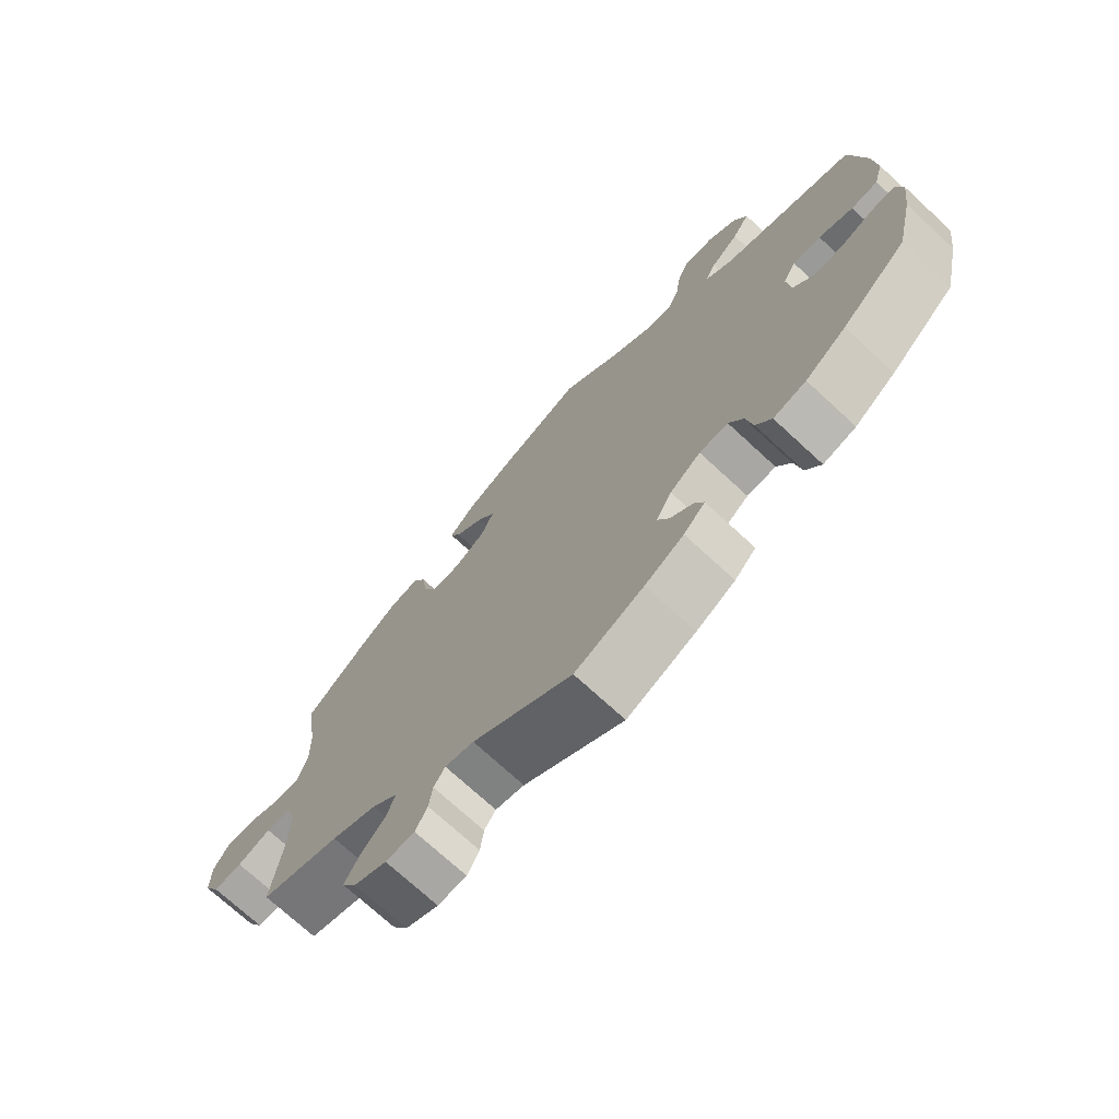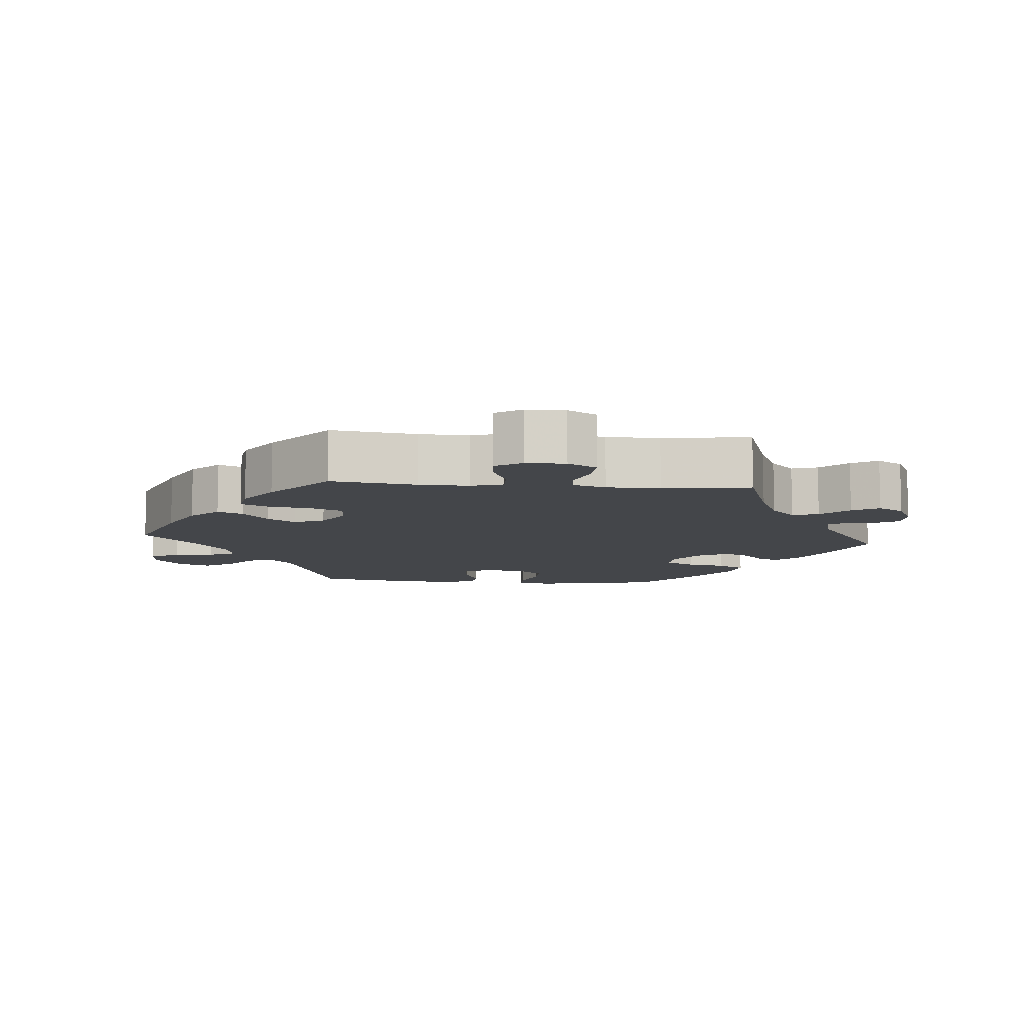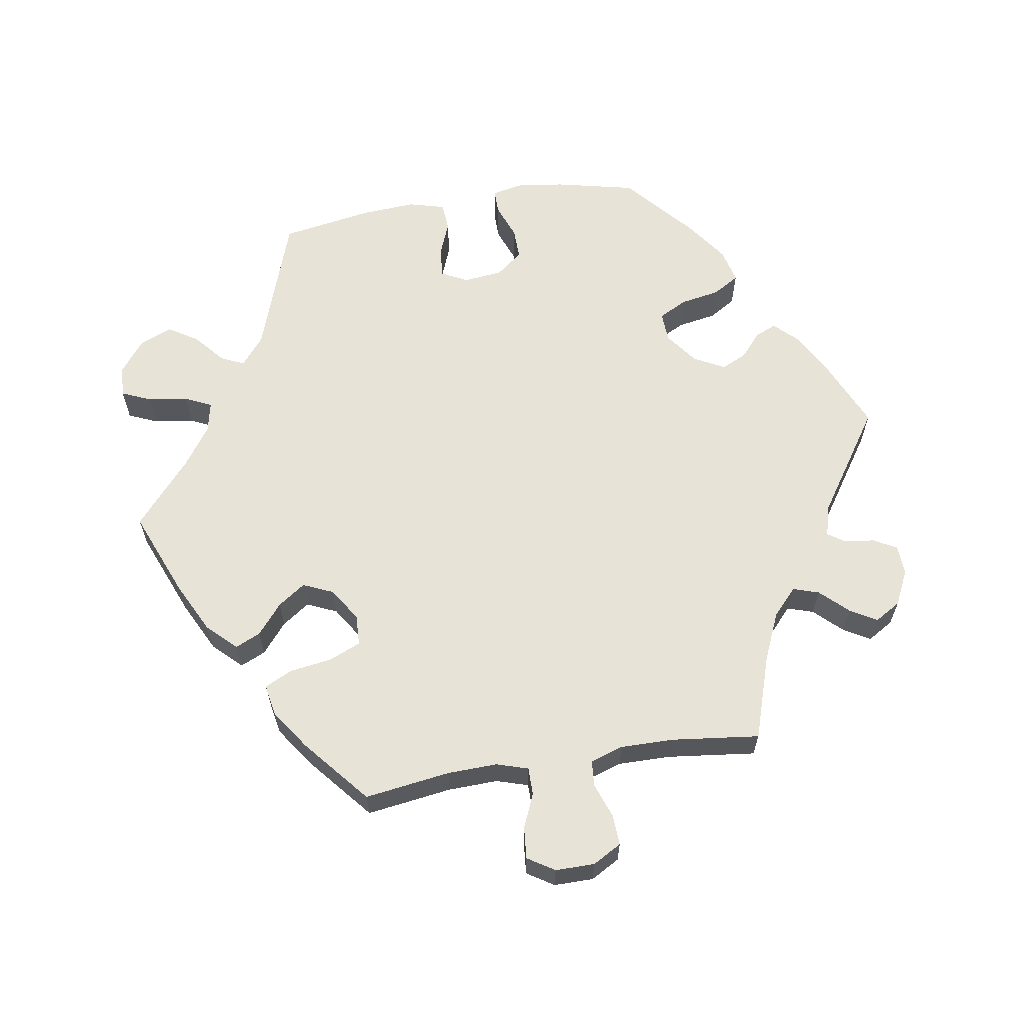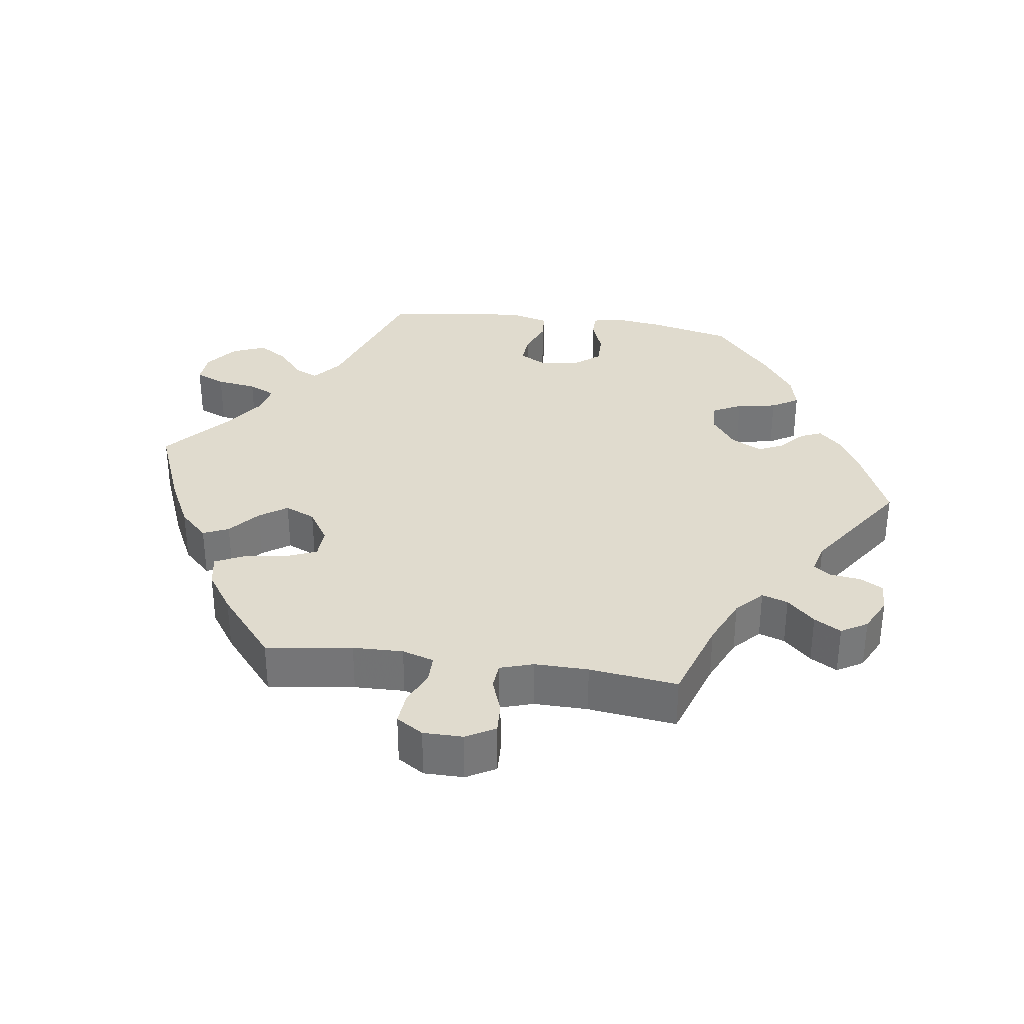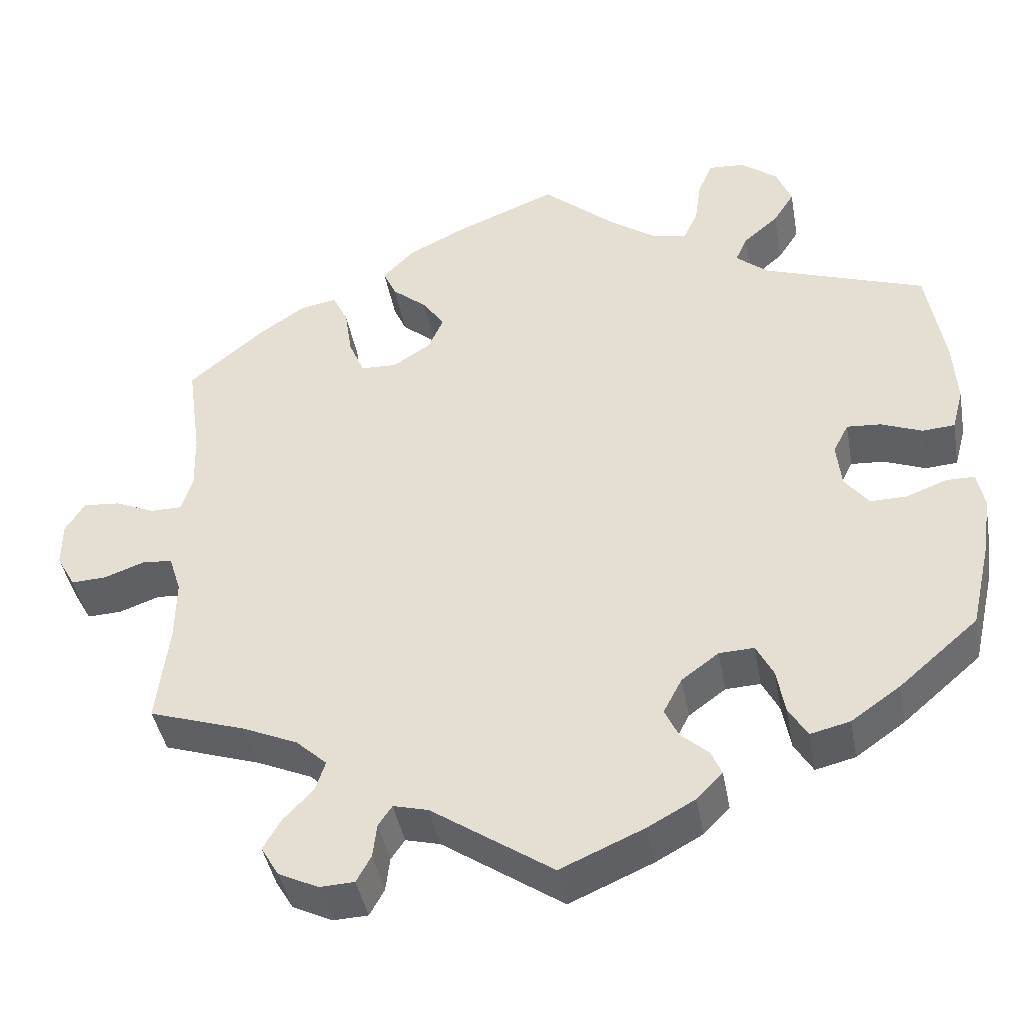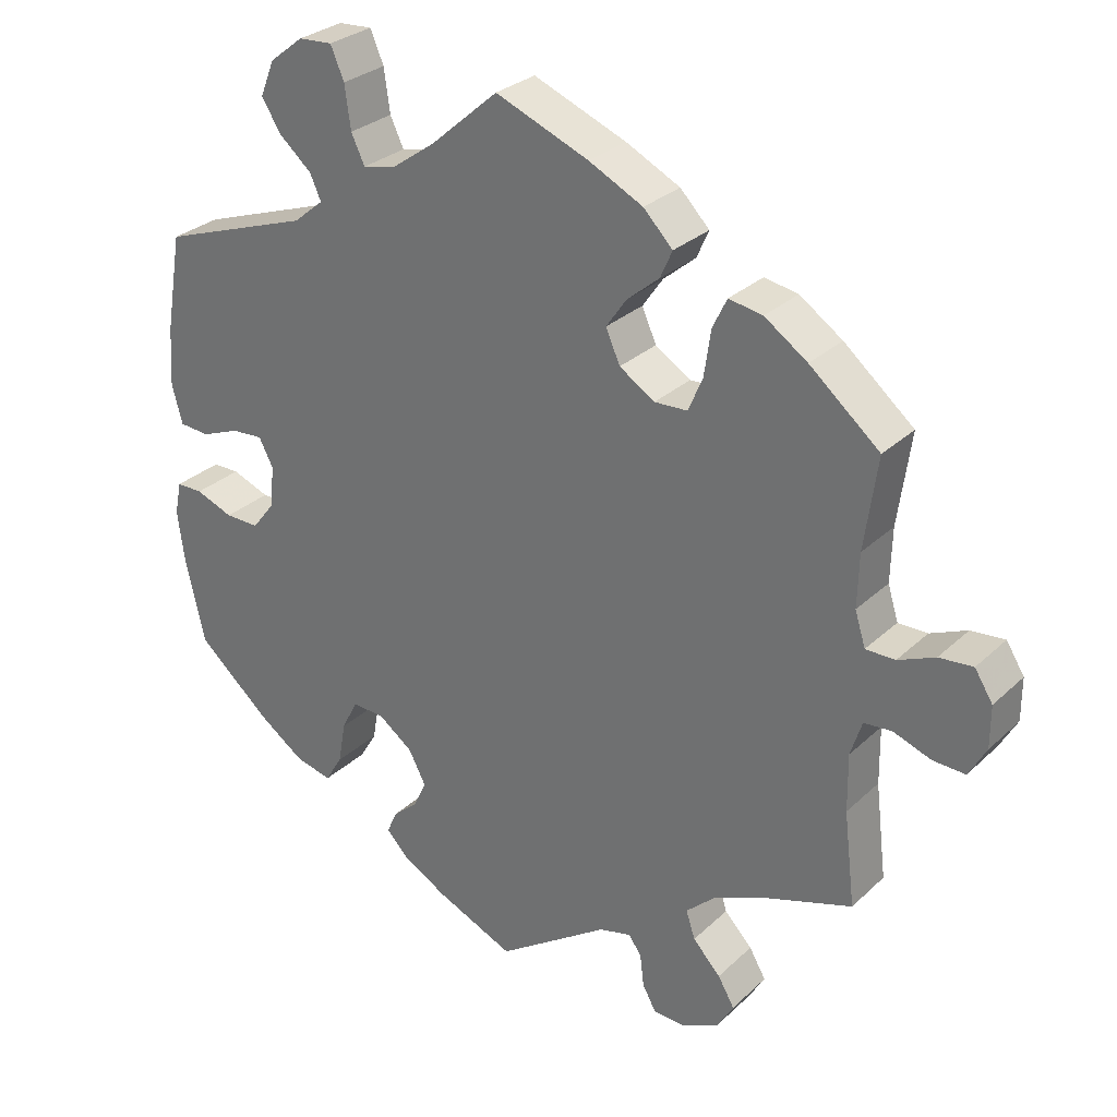
<metadata>
{"format":"obj","ext":"obj","renderer":"f3d","projection":"perspective","resolution":1024,"background":"white","views":[{"elev":-72.6,"azim":-132.7,"up":"+Z"},{"elev":-9.4,"azim":85.2,"up":"+Y"},{"elev":62.4,"azim":80.7,"up":"+Y"},{"elev":33.4,"azim":98.2,"up":"+Y"},{"elev":-42.2,"azim":-169.8,"up":"+Z"},{"elev":29.0,"azim":36.4,"up":"+Z"}]}
</metadata>
<code>
v 0.484 0.07 0.168
v 0.482 0.07 0.097
v 0.496 0.07 0.052
v 0.535 0.07 0.052
v 0.584 0.07 0.073
v 0.629 0.07 0.077
v 0.653 0.07 0.039
v 0.653 0.07 -0.017
v 0.63 0.07 -0.058
v 0.587 0.07 -0.056
v 0.537 0.07 -0.038
v 0.5 0.07 -0.041
v 0.485 0.07 -0.088
v 0.486 0.07 -0.164
v 0.501 0.07 -0.289
v 0.382 0.07 -0.328
v 0.314 0.07 -0.358
v 0.276 0.07 -0.393
v 0.288 0.07 -0.43
v 0.325 0.07 -0.469
v 0.347 0.07 -0.507
v 0.325 0.07 -0.544
v 0.276 0.07 -0.568
v 0.233 0.07 -0.566
v 0.215 0.07 -0.533
v 0.21 0.07 -0.491
v 0.193 0.07 -0.466
v 0.15 0.07 -0.477
v 0.001 0.07 -0.578
v -0.102 0.07 -0.533
v -0.16 0.07 -0.501
v -0.192 0.07 -0.468
v -0.179 0.07 -0.438
v -0.145 0.07 -0.408
v -0.128 0.07 -0.372
v -0.151 0.07 -0.328
v -0.197 0.07 -0.294
v -0.24 0.07 -0.292
v -0.261 0.07 -0.333
v -0.271 0.07 -0.389
v -0.294 0.07 -0.427
v -0.343 0.07 -0.415
v -0.404 0.07 -0.372
v -0.501 0.07 -0.288
v -0.527 0.07 -0.174
v -0.536 0.07 -0.106
v -0.527 0.07 -0.062
v -0.492 0.07 -0.062
v -0.442 0.07 -0.081
v -0.397 0.07 -0.082
v -0.367 0.07 -0.044
v -0.361 0.07 0.012
v -0.38 0.07 0.049
v -0.422 0.07 0.046
v -0.473 0.07 0.026
v -0.513 0.07 0.029
v -0.527 0.07 0.081
v -0.522 0.07 0.159
v -0.5 0.07 0.289
v -0.3 0.07 0.358
v -0.26 0.07 0.391
v -0.275 0.07 0.424
v -0.318 0.07 0.461
v -0.344 0.07 0.502
v -0.325 0.07 0.549
v -0.28 0.07 0.584
v -0.235 0.07 0.587
v -0.217 0.07 0.545
v -0.209 0.07 0.488
v -0.191 0.07 0.45
v -0.148 0.07 0.459
v -0.091 0.07 0.499
v 0 0.07 0.578
v 0.124 0.07 0.528
v 0.196 0.07 0.492
v 0.235 0.07 0.452
v 0.219 0.07 0.416
v 0.176 0.07 0.38
v 0.149 0.07 0.341
v 0.168 0.07 0.298
v 0.215 0.07 0.268
v 0.259 0.07 0.27
v 0.278 0.07 0.315
v 0.287 0.07 0.376
v 0.306 0.07 0.415
v 0.351 0.07 0.407
v 0.408 0.07 0.368
v 0.501 0.07 0.29
v 0.484 0 0.168
v 0.482 0 0.097
v 0.496 0 0.052
v 0.535 0 0.052
v 0.584 0 0.073
v 0.629 0 0.077
v 0.653 0 0.039
v 0.653 0 -0.017
v 0.63 0 -0.058
v 0.587 0 -0.056
v 0.537 0 -0.038
v 0.5 0 -0.041
v 0.485 0 -0.088
v 0.486 0 -0.164
v 0.501 0 -0.289
v 0.382 0 -0.328
v 0.314 0 -0.358
v 0.276 0 -0.393
v 0.288 0 -0.43
v 0.325 0 -0.469
v 0.347 0 -0.507
v 0.325 0 -0.544
v 0.276 0 -0.568
v 0.233 0 -0.566
v 0.215 0 -0.533
v 0.21 0 -0.491
v 0.193 0 -0.466
v 0.15 0 -0.477
v 0.001 0 -0.578
v -0.102 0 -0.533
v -0.16 0 -0.501
v -0.192 0 -0.468
v -0.179 0 -0.438
v -0.145 0 -0.408
v -0.128 0 -0.372
v -0.151 0 -0.328
v -0.197 0 -0.294
v -0.24 0 -0.292
v -0.261 0 -0.333
v -0.271 0 -0.389
v -0.294 0 -0.427
v -0.343 0 -0.415
v -0.404 0 -0.372
v -0.501 0 -0.288
v -0.527 0 -0.174
v -0.536 0 -0.106
v -0.527 0 -0.062
v -0.492 0 -0.062
v -0.442 0 -0.081
v -0.397 0 -0.082
v -0.367 0 -0.044
v -0.361 0 0.012
v -0.38 0 0.049
v -0.422 0 0.046
v -0.473 0 0.026
v -0.513 0 0.029
v -0.527 0 0.081
v -0.522 0 0.159
v -0.5 0 0.289
v -0.3 0 0.358
v -0.26 0 0.391
v -0.275 0 0.424
v -0.318 0 0.461
v -0.344 0 0.502
v -0.325 0 0.549
v -0.28 0 0.584
v -0.235 0 0.587
v -0.217 0 0.545
v -0.209 0 0.488
v -0.191 0 0.45
v -0.148 0 0.459
v -0.091 0 0.499
v 0 0 0.578
v 0.124 0 0.528
v 0.196 0 0.492
v 0.235 0 0.452
v 0.219 0 0.416
v 0.176 0 0.38
v 0.149 0 0.341
v 0.168 0 0.298
v 0.215 0 0.268
v 0.259 0 0.27
v 0.278 0 0.315
v 0.287 0 0.376
v 0.306 0 0.415
v 0.351 0 0.407
v 0.408 0 0.368
v 0.501 0 0.29
f 87 88 1
f 86 87 1 2
f 83 84 85 86
f 82 83 86 2
f 81 82 2 3
f 80 81 3
f 75 76 77 78
f 75 78 79
f 72 73 74 75
f 71 72 75 79
f 70 71 79 80
f 66 67 68 69
f 66 69 70
f 65 66 70
f 62 63 64 65
f 61 62 65 70
f 57 58 59 60
f 57 60 61
f 54 55 56 57
f 53 54 57 61
f 52 53 61 70
f 46 47 48 49
f 46 49 50
f 45 46 50
f 44 45 50
f 43 44 50 51
f 39 40 41 42
f 38 39 42 43
f 31 32 33 34
f 31 34 35
f 28 29 30 31
f 27 28 31 35
f 23 24 25 26
f 23 26 27
f 22 23 27
f 19 20 21 22
f 19 22 27
f 18 19 27 35
f 14 15 16
f 13 14 16 17
f 12 13 17 18
f 8 9 10 11
f 8 11 12
f 7 8 12
f 4 5 6 7
f 3 4 7 12
f 51 52 70 80
f 38 43 51 80
f 37 38 80 3
f 36 37 3 12
f 12 18 35 36
f 89 176 175
f 90 89 175 174
f 174 173 172 171
f 90 174 171 170
f 91 90 170 169
f 91 169 168
f 166 165 164 163
f 167 166 163
f 163 162 161 160
f 167 163 160 159
f 168 167 159 158
f 157 156 155 154
f 158 157 154
f 158 154 153
f 153 152 151 150
f 158 153 150 149
f 148 147 146 145
f 149 148 145
f 145 144 143 142
f 149 145 142 141
f 158 149 141 140
f 137 136 135 134
f 138 137 134
f 138 134 133
f 138 133 132
f 139 138 132 131
f 130 129 128 127
f 131 130 127 126
f 122 121 120 119
f 123 122 119
f 119 118 117 116
f 123 119 116 115
f 114 113 112 111
f 115 114 111
f 115 111 110
f 110 109 108 107
f 115 110 107
f 123 115 107 106
f 104 103 102
f 105 104 102 101
f 106 105 101 100
f 99 98 97 96
f 100 99 96
f 100 96 95
f 95 94 93 92
f 100 95 92 91
f 168 158 140 139
f 168 139 131 126
f 91 168 126 125
f 100 91 125 124
f 124 123 106 100
f 1 89 90 2
f 2 90 91 3
f 3 91 92 4
f 4 92 93 5
f 5 93 94 6
f 6 94 95 7
f 7 95 96 8
f 8 96 97 9
f 9 97 98 10
f 10 98 99 11
f 11 99 100 12
f 12 100 101 13
f 13 101 102 14
f 14 102 103 15
f 15 103 104 16
f 16 104 105 17
f 17 105 106 18
f 18 106 107 19
f 19 107 108 20
f 20 108 109 21
f 21 109 110 22
f 22 110 111 23
f 23 111 112 24
f 24 112 113 25
f 25 113 114 26
f 26 114 115 27
f 27 115 116 28
f 28 116 117 29
f 29 117 118 30
f 30 118 119 31
f 31 119 120 32
f 32 120 121 33
f 33 121 122 34
f 34 122 123 35
f 35 123 124 36
f 36 124 125 37
f 37 125 126 38
f 38 126 127 39
f 39 127 128 40
f 40 128 129 41
f 41 129 130 42
f 42 130 131 43
f 43 131 132 44
f 44 132 133 45
f 45 133 134 46
f 46 134 135 47
f 47 135 136 48
f 48 136 137 49
f 49 137 138 50
f 50 138 139 51
f 51 139 140 52
f 52 140 141 53
f 53 141 142 54
f 54 142 143 55
f 55 143 144 56
f 56 144 145 57
f 57 145 146 58
f 58 146 147 59
f 59 147 148 60
f 60 148 149 61
f 61 149 150 62
f 62 150 151 63
f 63 151 152 64
f 64 152 153 65
f 65 153 154 66
f 66 154 155 67
f 67 155 156 68
f 68 156 157 69
f 69 157 158 70
f 70 158 159 71
f 71 159 160 72
f 72 160 161 73
f 73 161 162 74
f 74 162 163 75
f 75 163 164 76
f 76 164 165 77
f 77 165 166 78
f 78 166 167 79
f 79 167 168 80
f 80 168 169 81
f 81 169 170 82
f 82 170 171 83
f 83 171 172 84
f 84 172 173 85
f 85 173 174 86
f 86 174 175 87
f 87 175 176 88
f 88 176 89 1

</code>
